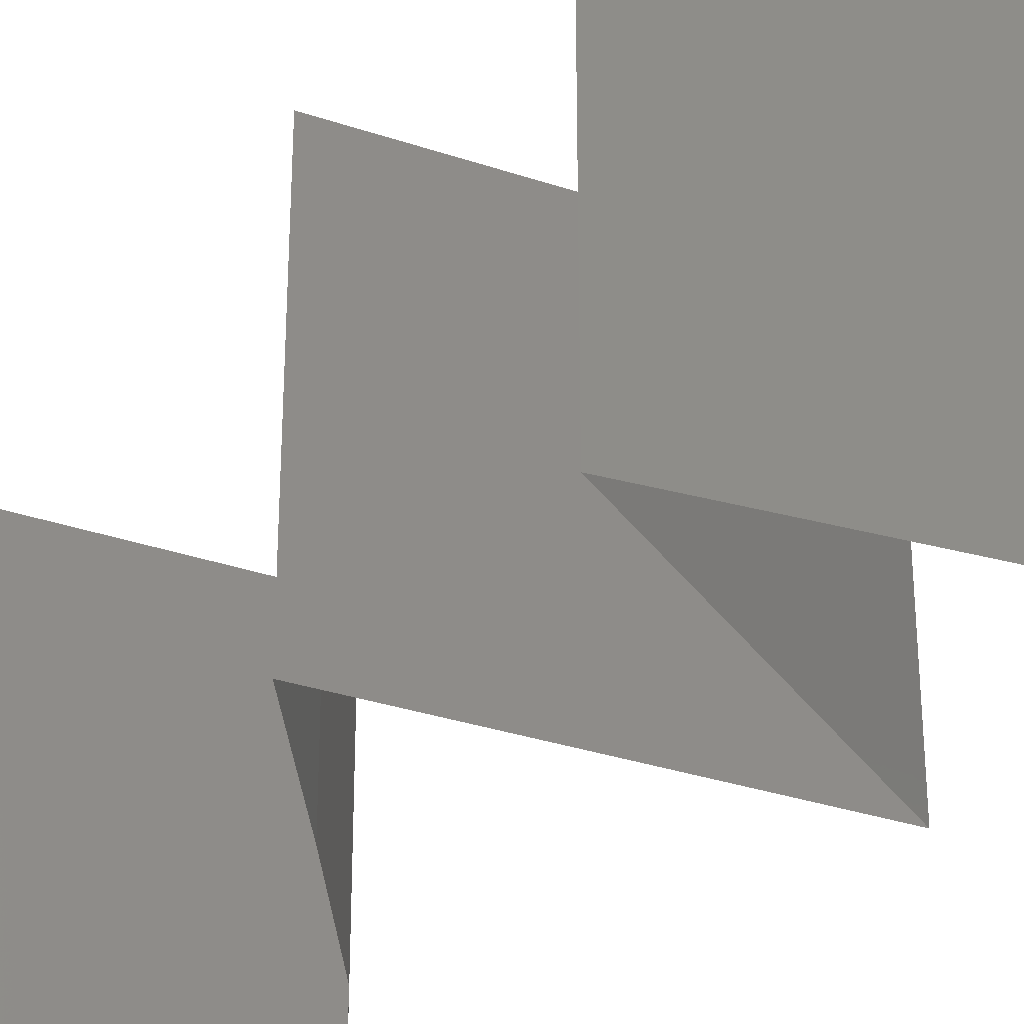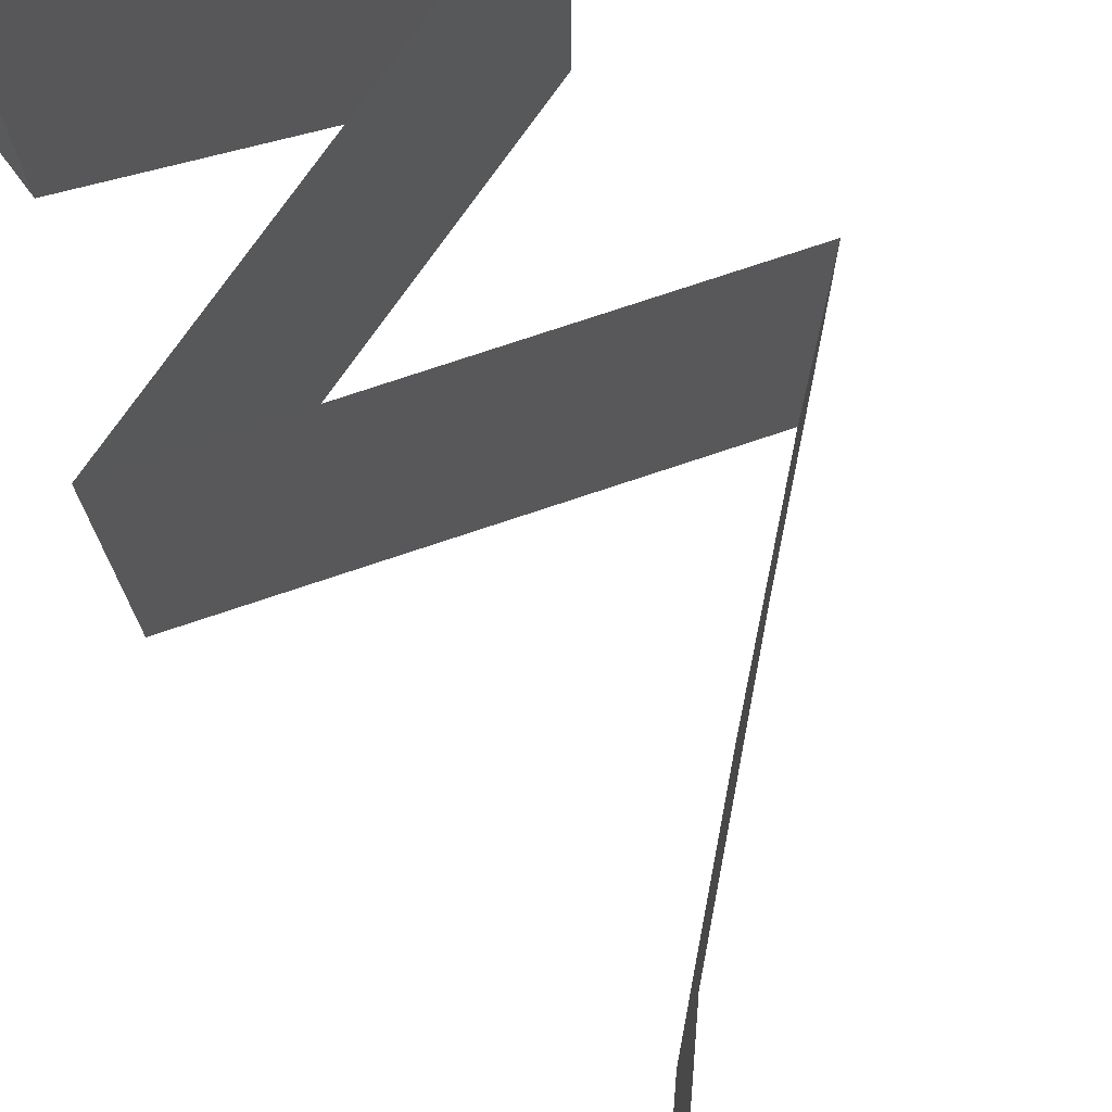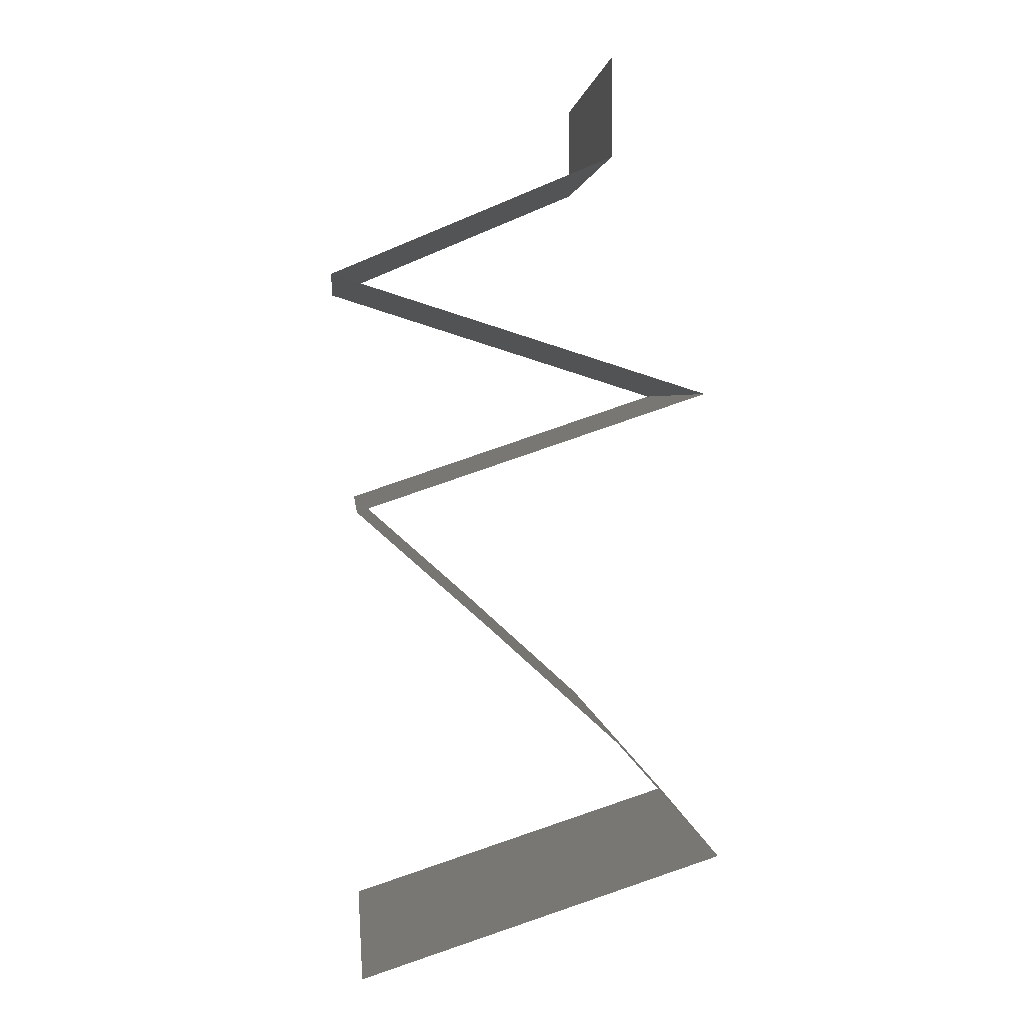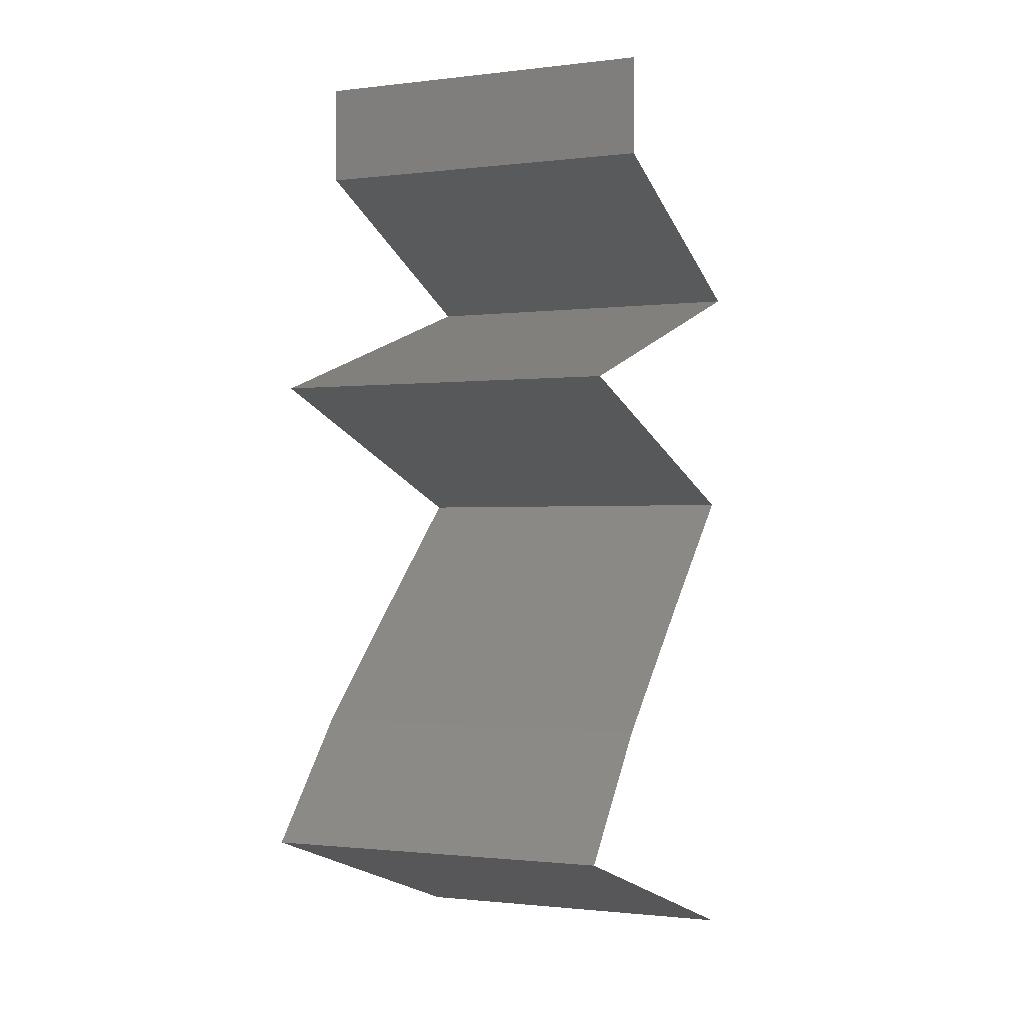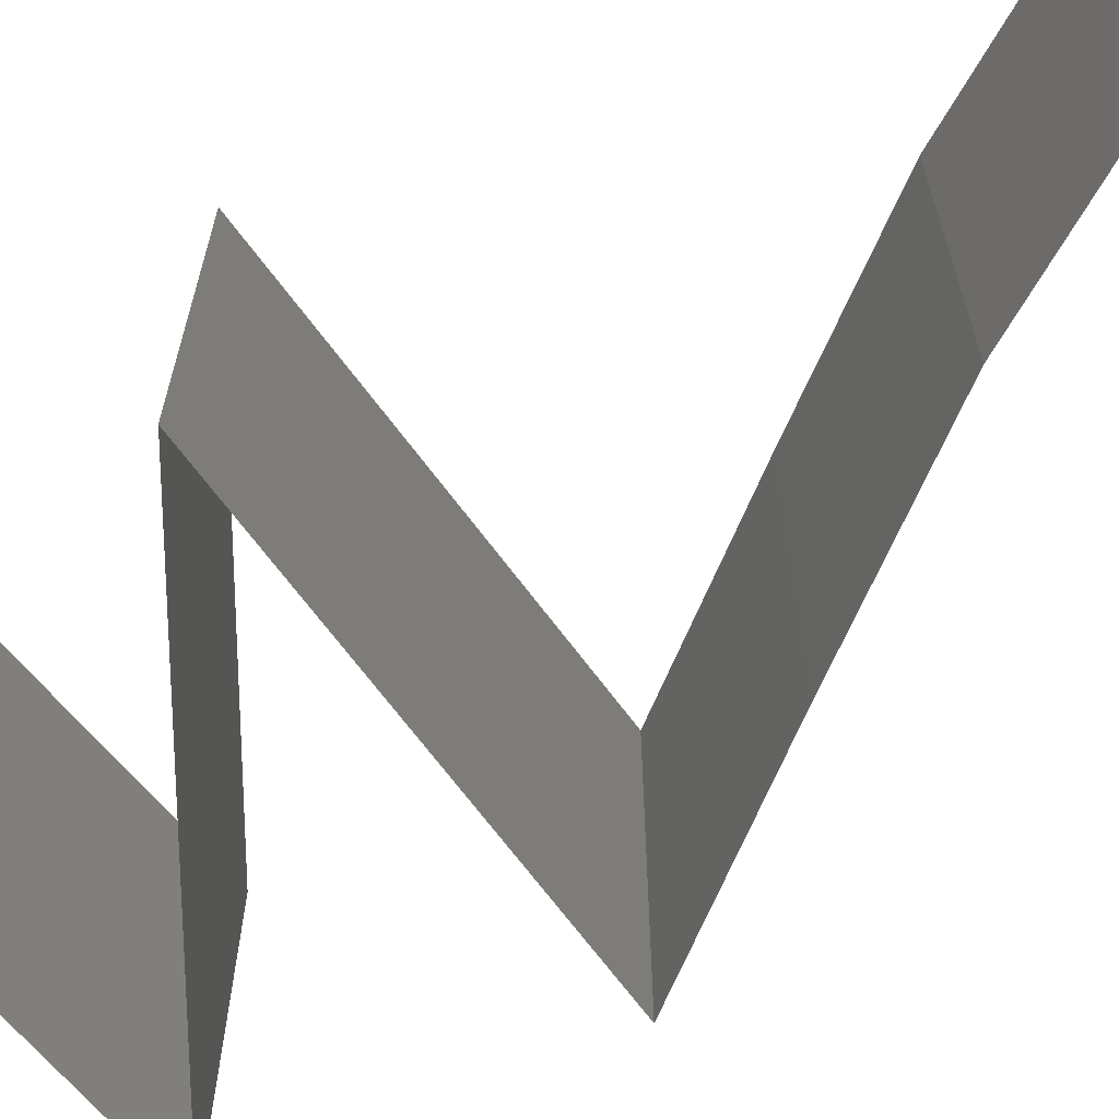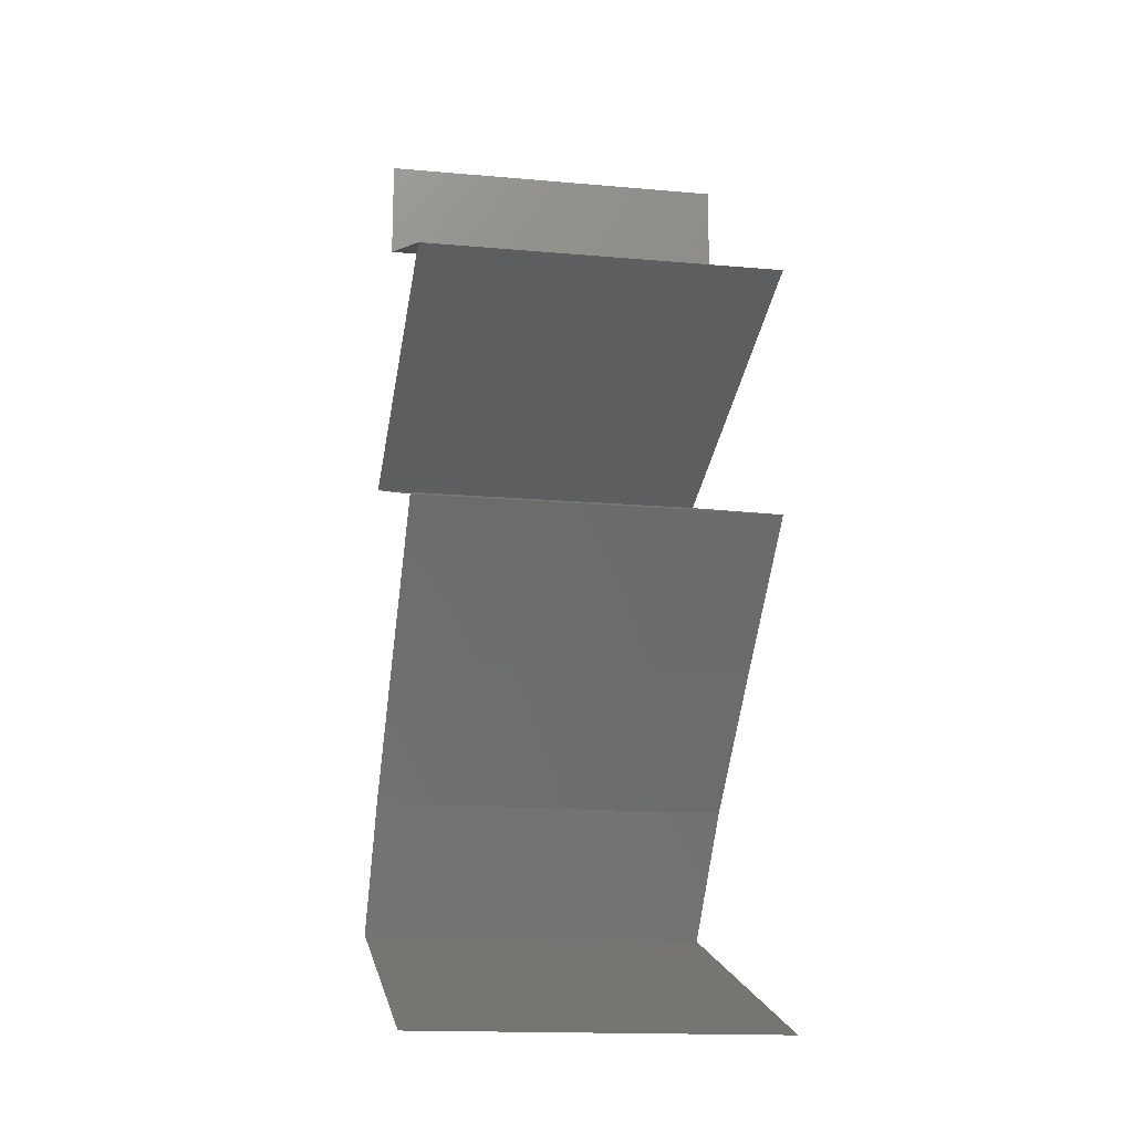
<metadata>
{"format":"stl","ext":"stl","renderer":"f3d","projection":"perspective","resolution":1024,"background":"white","views":[{"elev":-31.9,"azim":135.9,"up":"+Z"},{"elev":77.3,"azim":-37.0,"up":"+Z"},{"elev":3.1,"azim":174.7,"up":"+Y"},{"elev":-1.1,"azim":-65.9,"up":"+Y"},{"elev":-69.2,"azim":-71.8,"up":"+Z"},{"elev":-16.3,"azim":79.8,"up":"+Y"}]}
</metadata>
<code>
# stl→obj: 58 verts, 86 faces
v 0.04 0.05433 0.01
v 0.04 0.05717 0.005
v 0.04 0.06 0.01
v 0.04 0.05717 0.015
v 0.04 0.05433 0.02
v 0.04 0.06 0.02
v 0.04 0.06 0
v 0.04 0.05433 0
v 0.04697 0.05139 0.007799
v 0.04804 0.05094 0
v 0.05607 0.04754 0.01
v 0.05056 0.04987 0.01359
v 0.05607 0.04754 0.02
v 0.05607 0.04754 0
v 0.05192 0.04929 0.005059
v 0.04511 0.05217 0.01428
v 0.04804 0.05094 0.02
v 0.0453 0.04415 0
v 0.0429 0.04339 0.01147
v 0.03453 0.04075 0
v 0.03453 0.04075 0.01
v 0.03453 0.04075 0.02
v 0.0453 0.04415 0.02
v 0.04958 0.04549 0.006957
v 0.04989 0.04559 0.01367
v 0.05467 0.03396 0
v 0.04698 0.03655 0.007984
v 0.05467 0.03396 0.01
v 0.0446 0.03735 0
v 0.0446 0.03735 0.02
v 0.0415 0.0384 0.01268
v 0.04037 0.03878 0.006031
v 0.05467 0.03396 0.02
v 0.04964 0.03566 0.015
v 0.04701 0.02717 0.02
v 0.05084 0.03056 0.015
v 0.05084 0.03056 0.005
v 0.04701 0.02717 0
v 0.04701 0.02717 0.01
v 0.04328 0.02377 0.005
v 0.03955 0.02037 0
v 0.03955 0.02037 0.02
v 0.04328 0.02377 0.015
v 0.03955 0.02037 0.01
v 0.03656 0.01698 0.015
v 0.03357 0.01358 0
v 0.03656 0.01698 0.005
v 0.03357 0.01358 0.01
v 0.03357 0.01358 0.02
v 0.04164 0.01096 0.008283
v 0.04402 0.01019 0
v 0.05448 0.006792 0.02
v 0.04749 0.009063 0.01258
v 0.04402 0.01019 0.02
v 0.05448 0.006792 0.01
v 0.03907 0.01179 0.01478
v 0.04846 0.008747 0.006127
v 0.05448 0.006792 0
f 1 2 3
f 3 4 1
f 5 4 6
f 7 2 8
f 3 2 7
f 6 4 3
f 8 2 1
f 1 4 5
f 8 9 10
f 1 9 8
f 11 12 13
f 14 15 11
f 5 16 1
f 13 12 17
f 12 15 9
f 10 15 14
f 17 16 5
f 11 15 12
f 16 12 9
f 16 9 1
f 9 15 10
f 17 12 16
f 18 19 20
f 21 19 22
f 22 19 23
f 18 24 19
f 14 24 18
f 11 24 14
f 23 25 13
f 13 25 11
f 19 24 25
f 23 19 25
f 25 24 11
f 20 19 21
f 26 27 28
f 29 27 26
f 30 31 22
f 22 31 21
f 20 32 29
f 33 34 30
f 21 32 20
f 28 34 33
f 30 34 31
f 31 34 27
f 32 27 29
f 27 34 28
f 32 31 27
f 21 31 32
f 35 36 33
f 26 37 38
f 28 36 37
f 37 36 39
f 33 36 28
f 38 37 39
f 28 37 26
f 39 36 35
f 38 40 41
f 42 43 35
f 35 43 39
f 41 40 44
f 43 40 39
f 44 40 43
f 39 40 38
f 44 43 42
f 42 45 44
f 46 47 48
f 44 47 41
f 48 45 49
f 48 47 44
f 49 45 42
f 41 47 46
f 44 45 48
f 48 50 46
f 46 50 51
f 52 53 54
f 55 53 52
f 54 56 49
f 51 57 58
f 49 56 48
f 58 57 55
f 53 56 54
f 50 56 53
f 51 50 57
f 48 56 50
f 50 53 57
f 57 53 55

</code>
